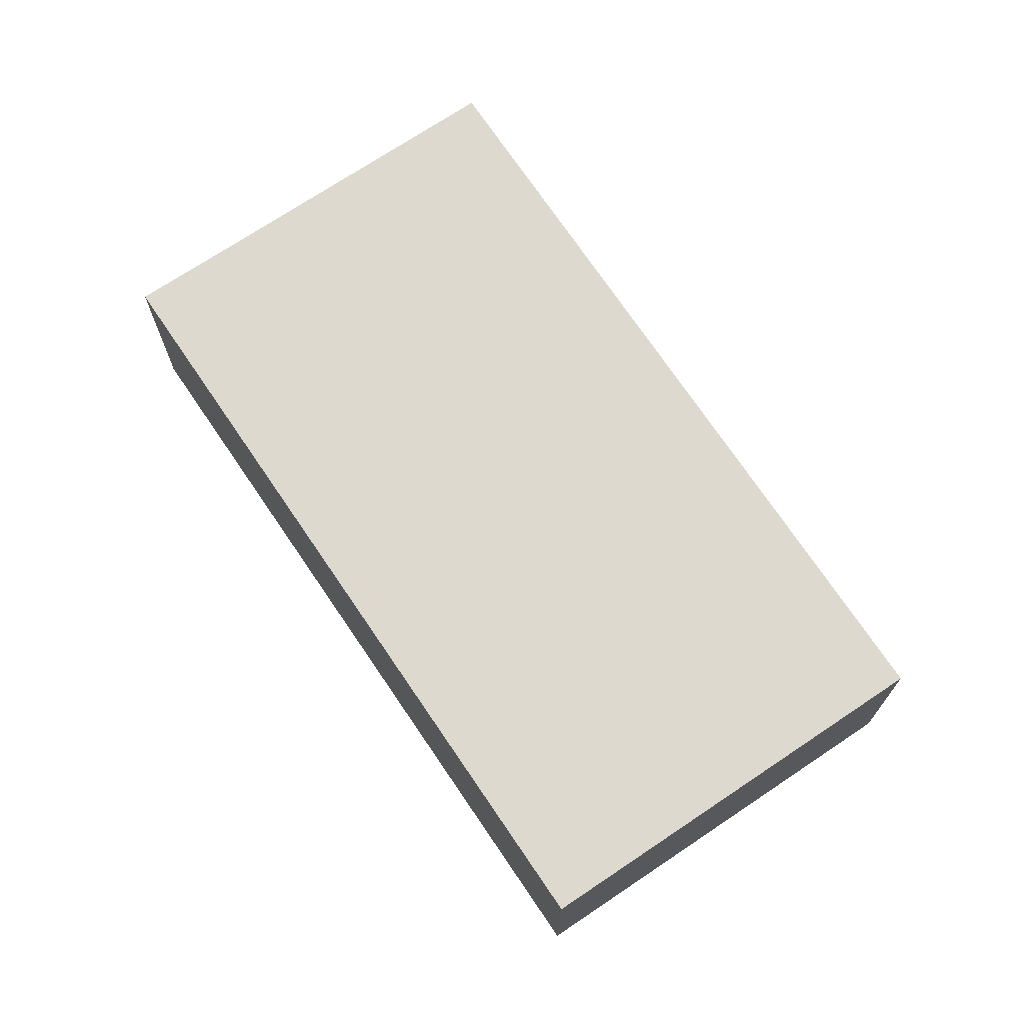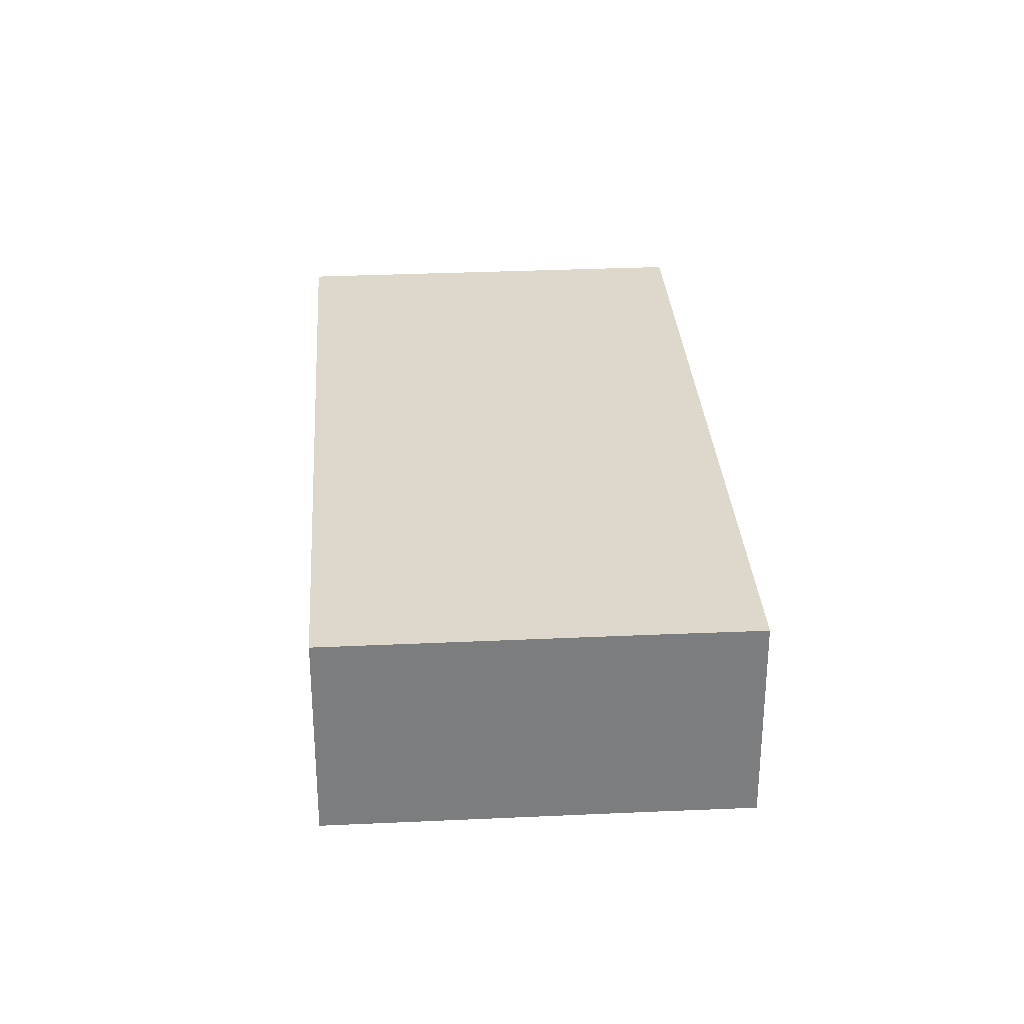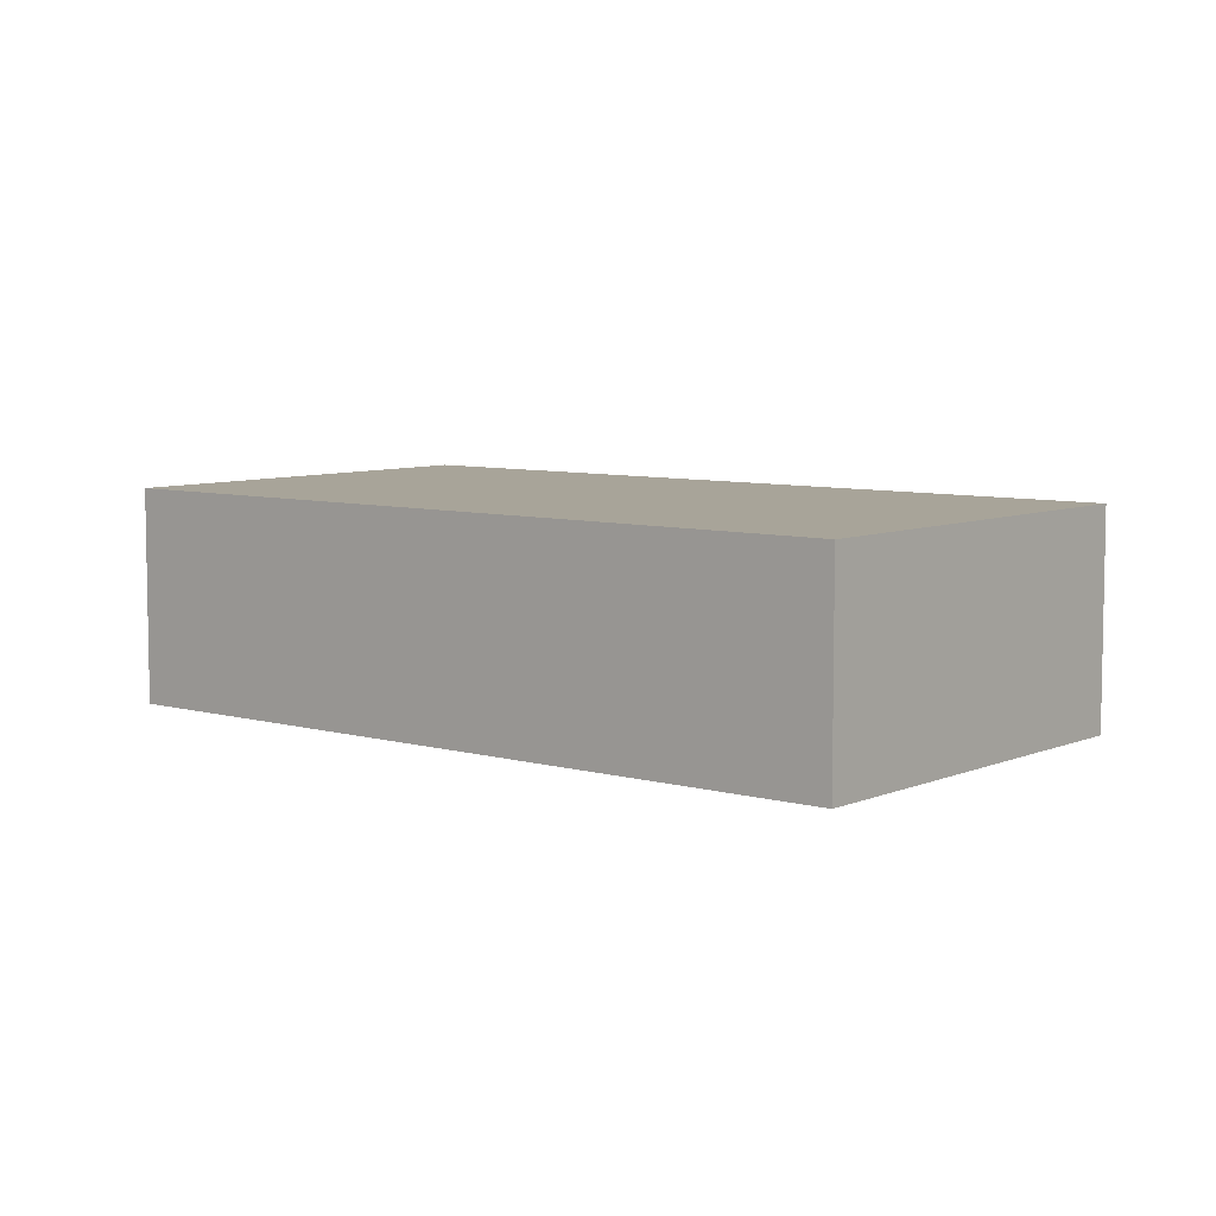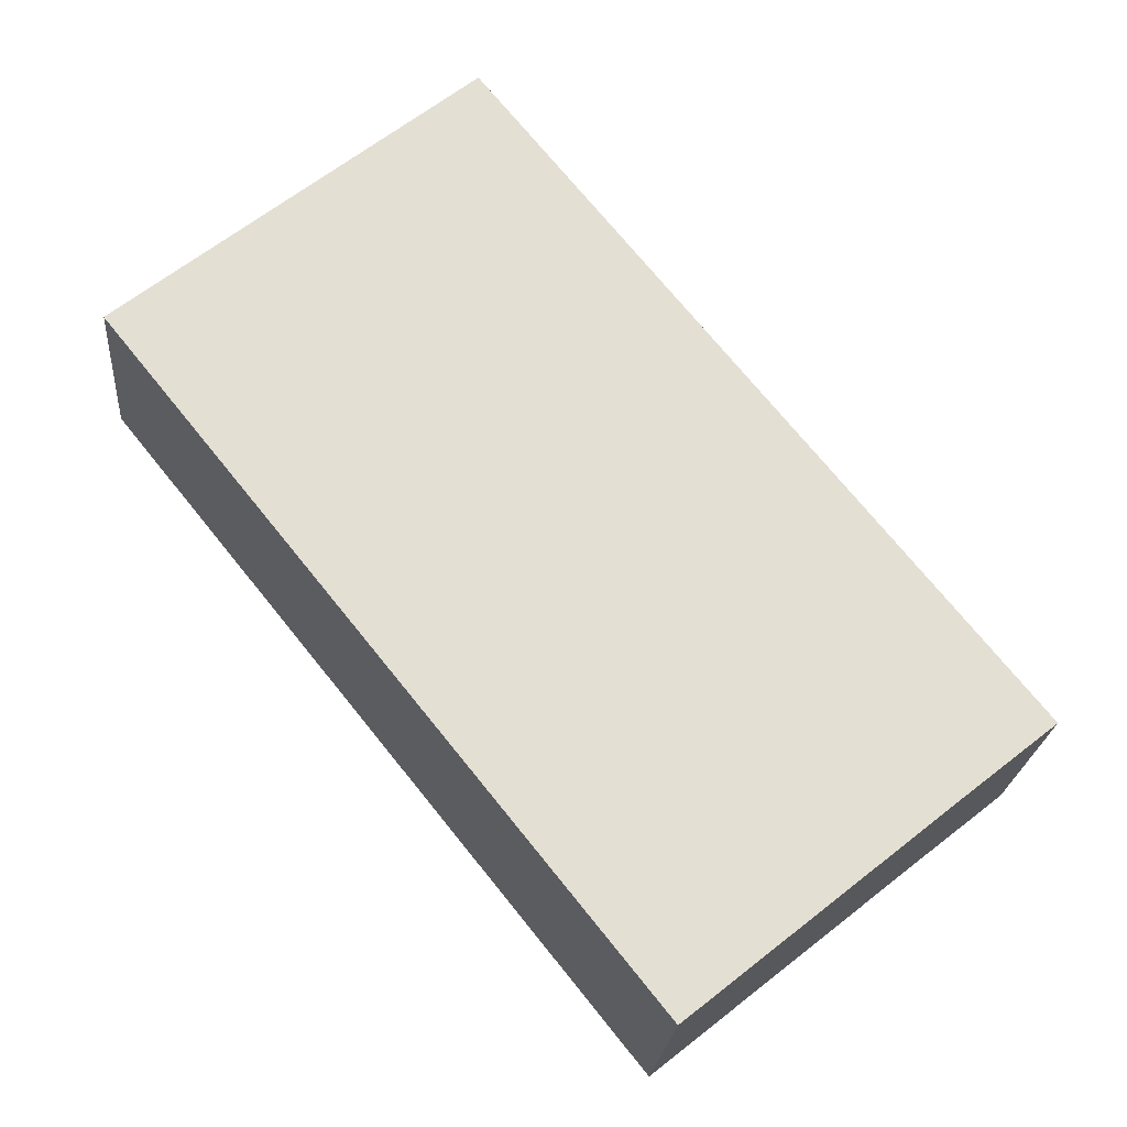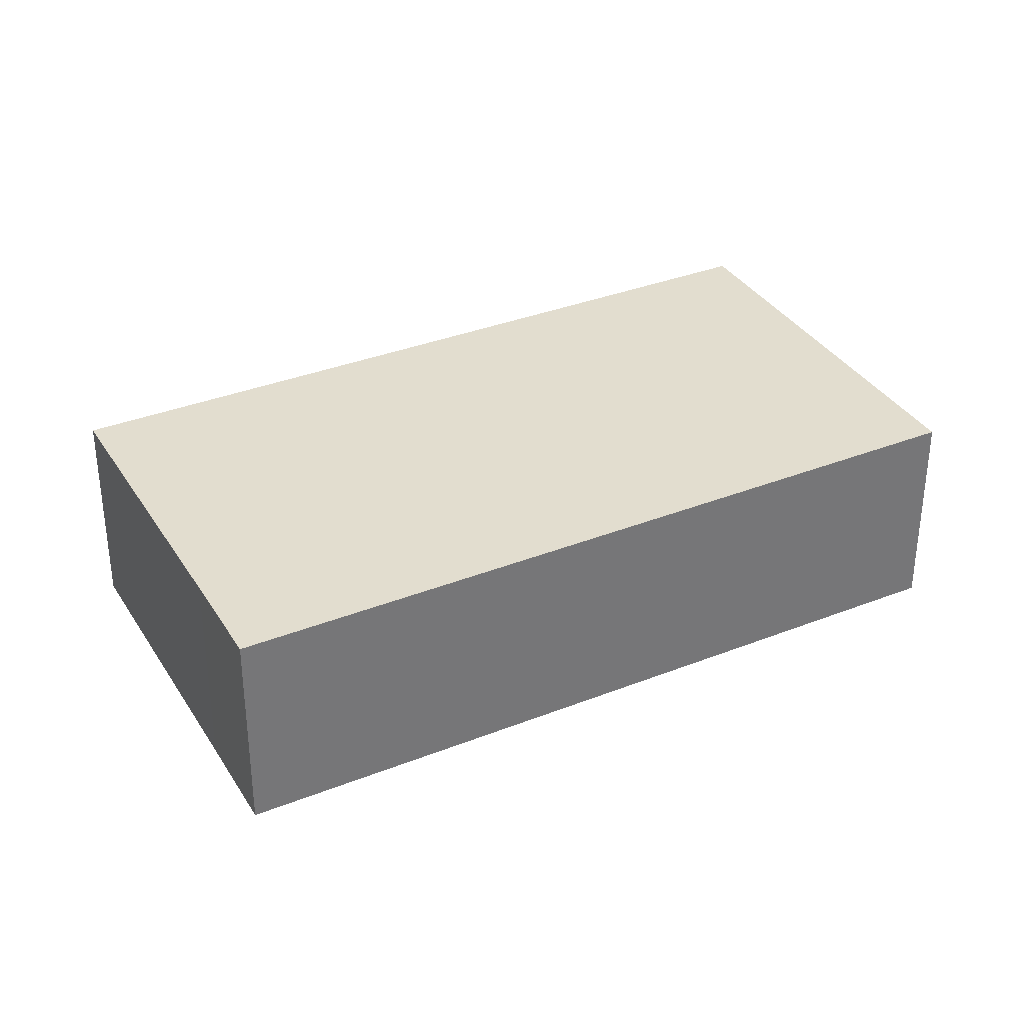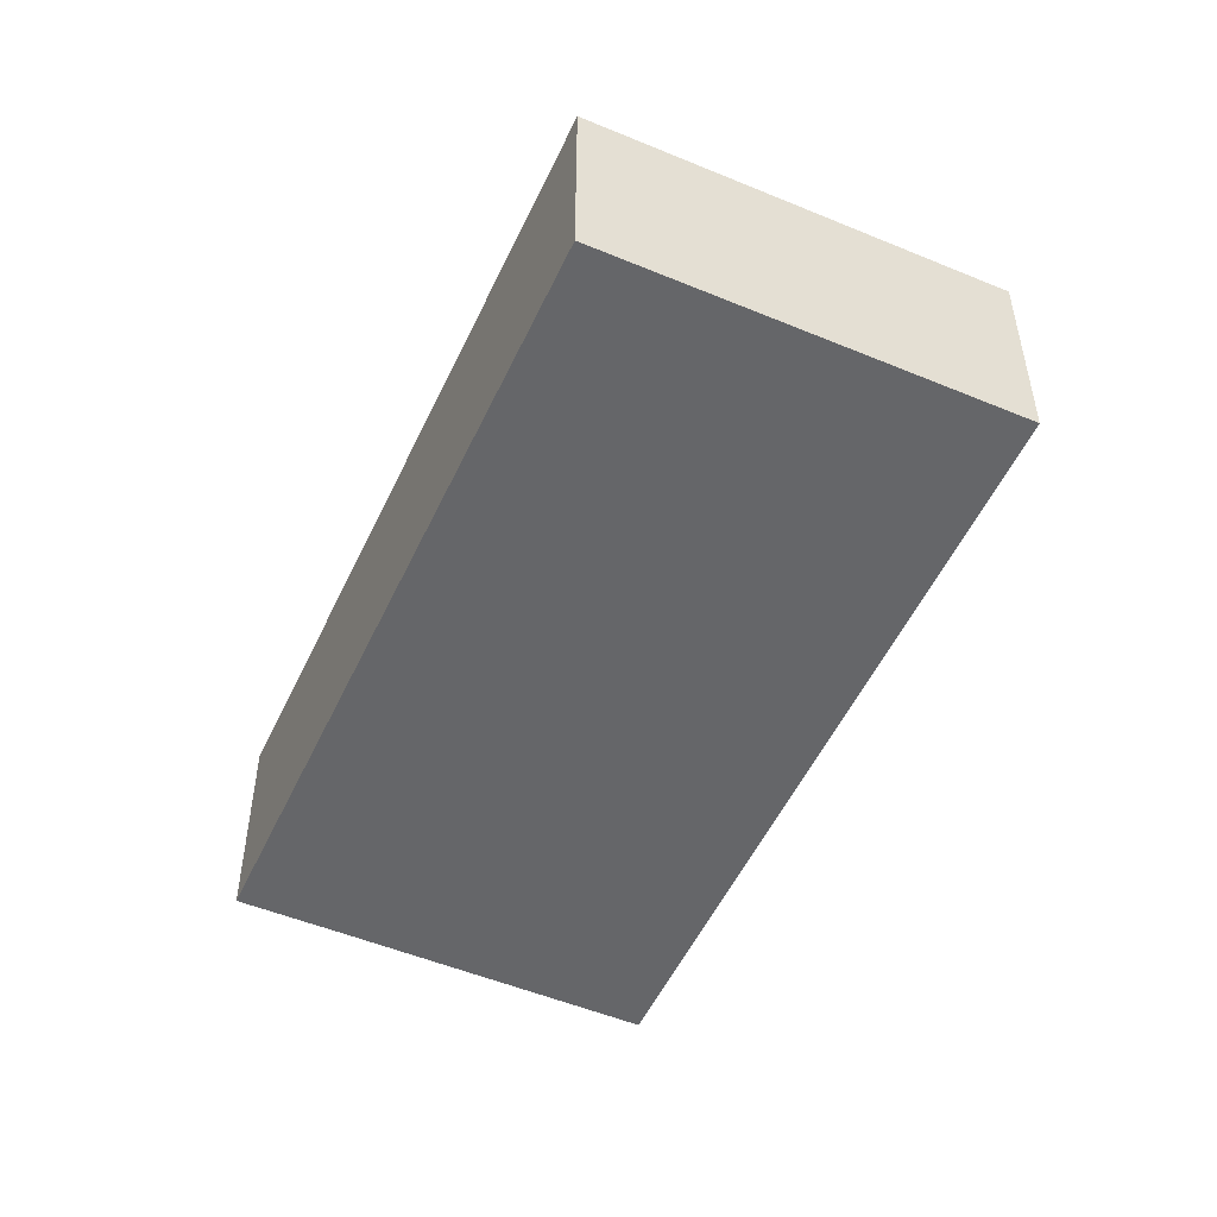
<metadata>
{"format":"obj","ext":"obj","renderer":"f3d","projection":"perspective","resolution":1024,"background":"white","views":[{"elev":71.8,"azim":5.0,"up":"+Y"},{"elev":31.3,"azim":-144.9,"up":"+Y"},{"elev":7.1,"azim":168.2,"up":"+Y"},{"elev":-22.3,"azim":175.3,"up":"+Z"},{"elev":34.9,"azim":-78.8,"up":"+Y"},{"elev":-51.8,"azim":14.6,"up":"+Y"}]}
</metadata>
<code>
v  11.64 4.83 14.3
v  1.948 4.83 -1.555
v  0 4.83 2.958e-16
v  7.659 4.83 -6.158
v  19.21 4.83 8.196
v  19.21 -5.019e-16 8.196
v  7.659 3.771e-16 -6.158
v  1.948 9.522e-17 -1.555
v  0 0 0
v  11.64 -8.759e-16 14.3
g defaultobject
f 1 2 3
f 2 1 4
f 4 1 5
f 6 4 5
f 4 6 7
f 7 2 4
f 2 7 8
f 2 8 3
f 3 8 9
f 9 1 3
f 1 9 10
f 10 5 1
f 5 10 6
f 10 7 6
f 7 10 8
f 8 10 9

</code>
